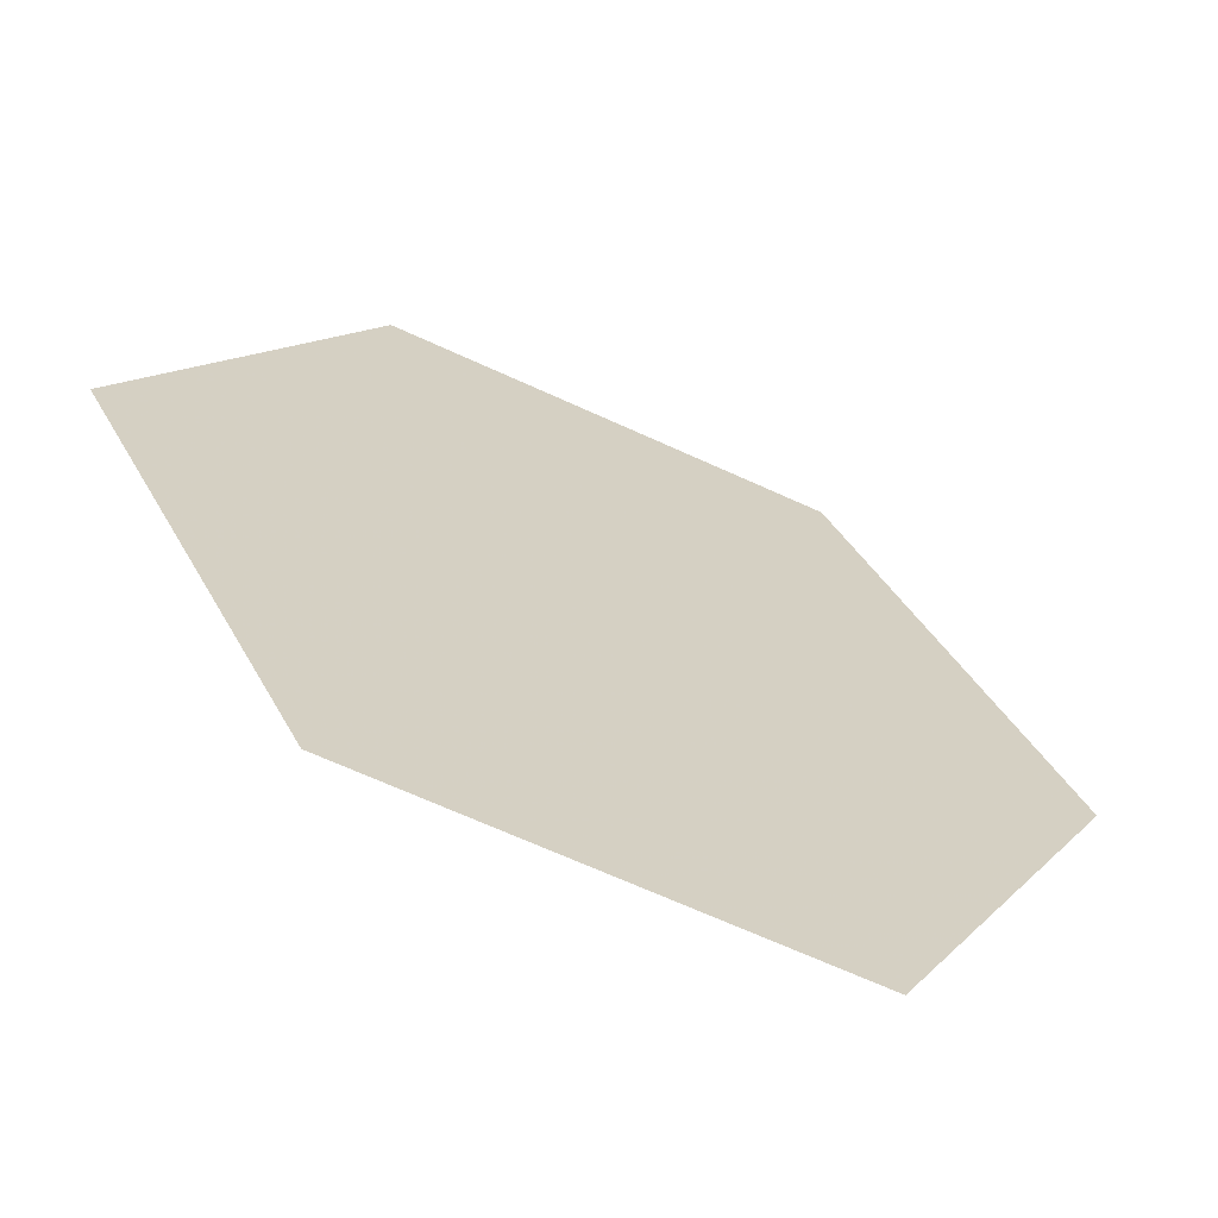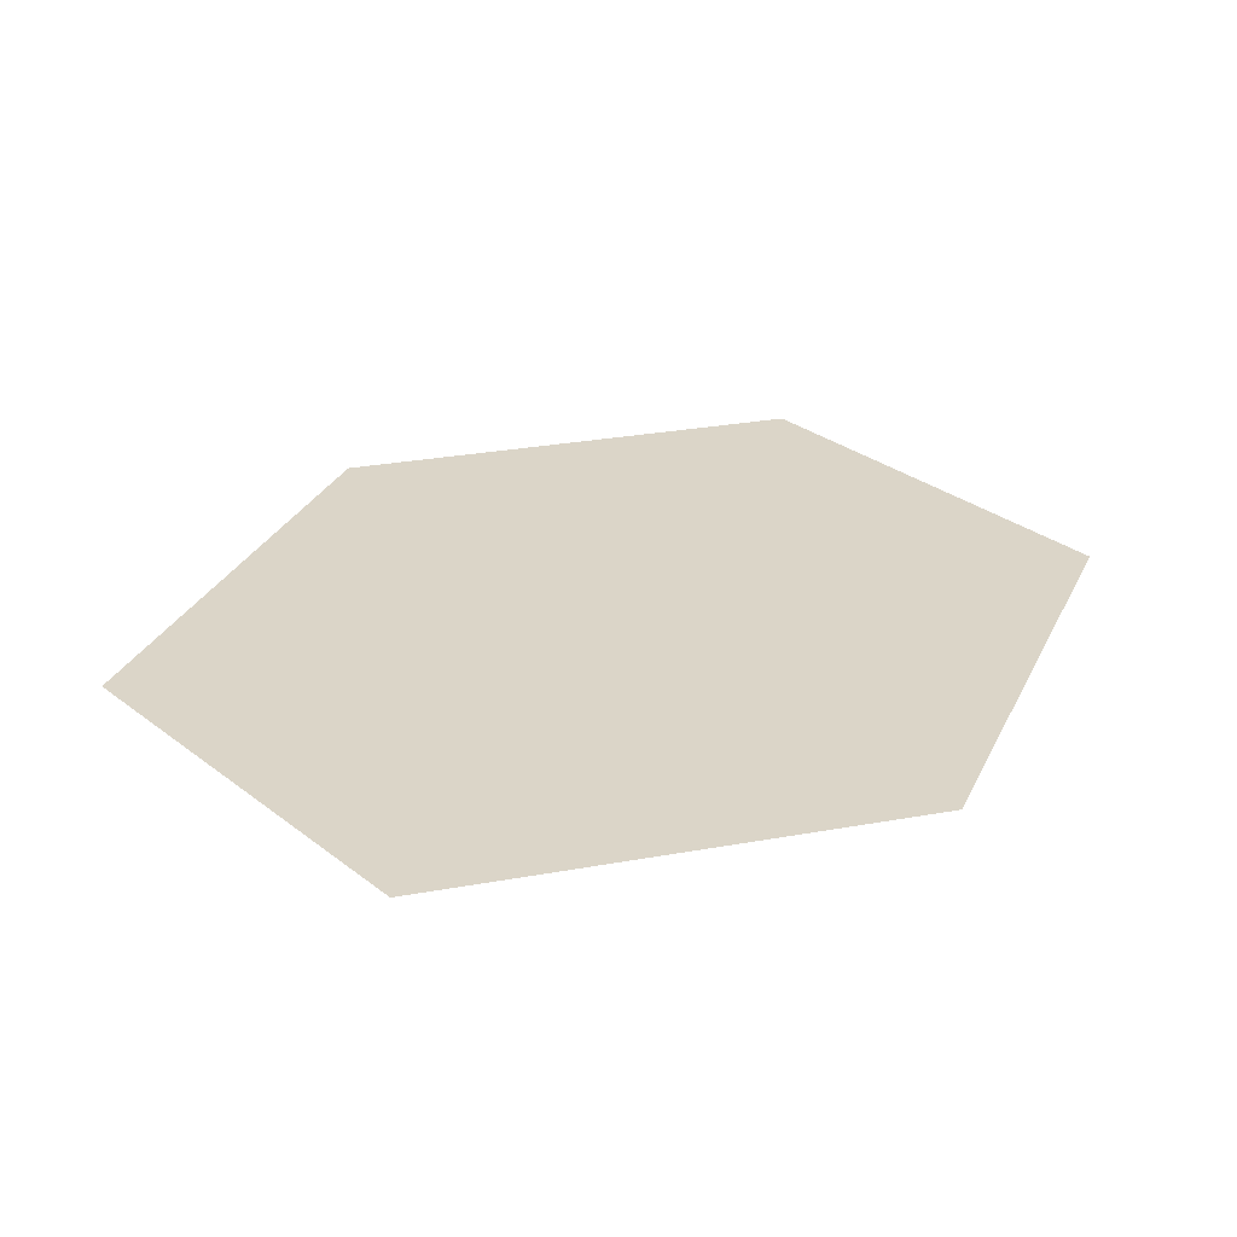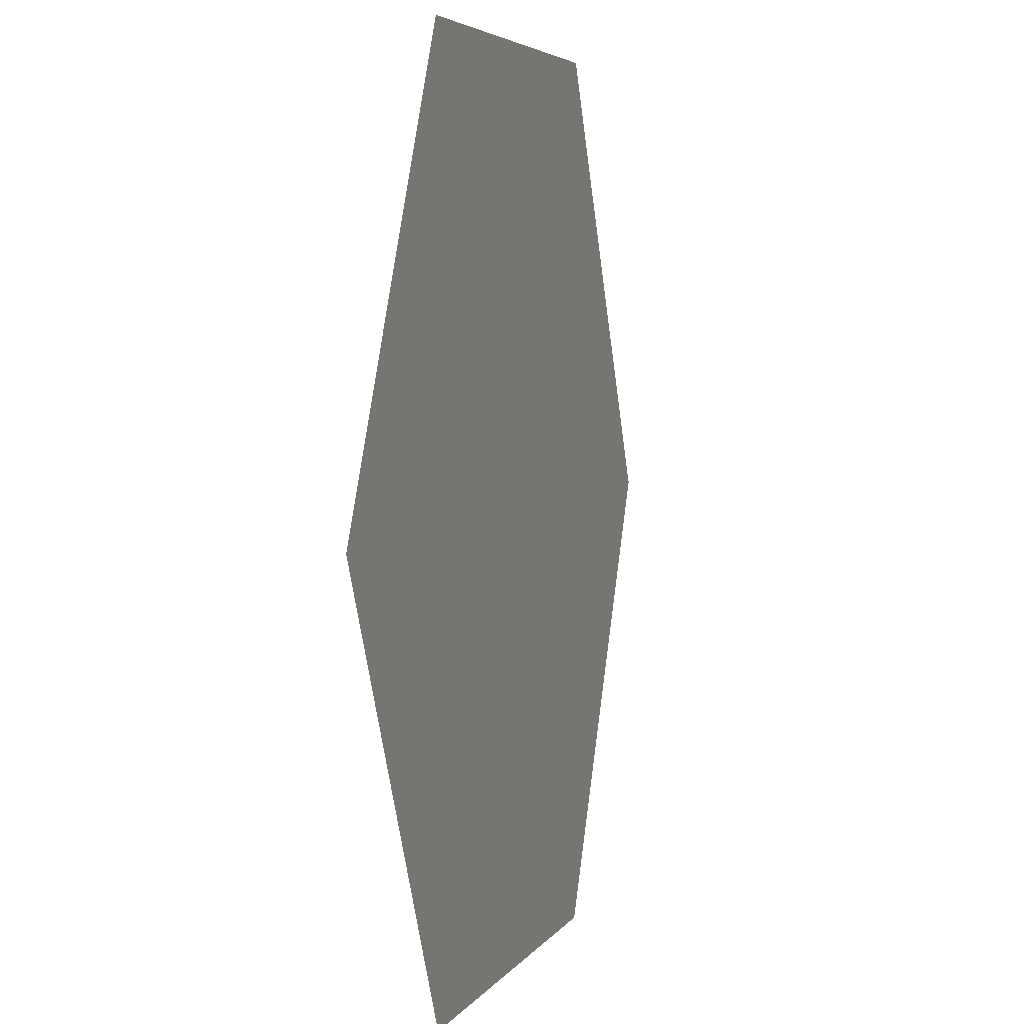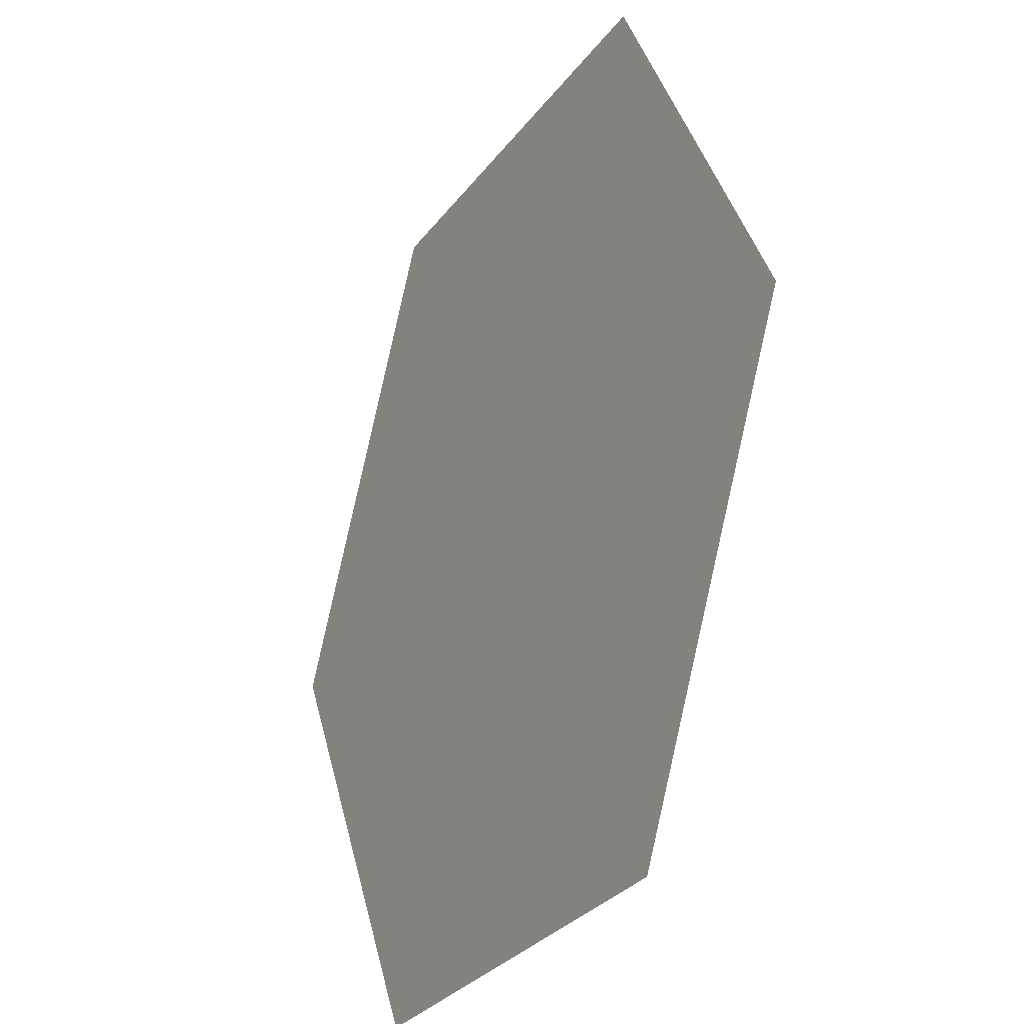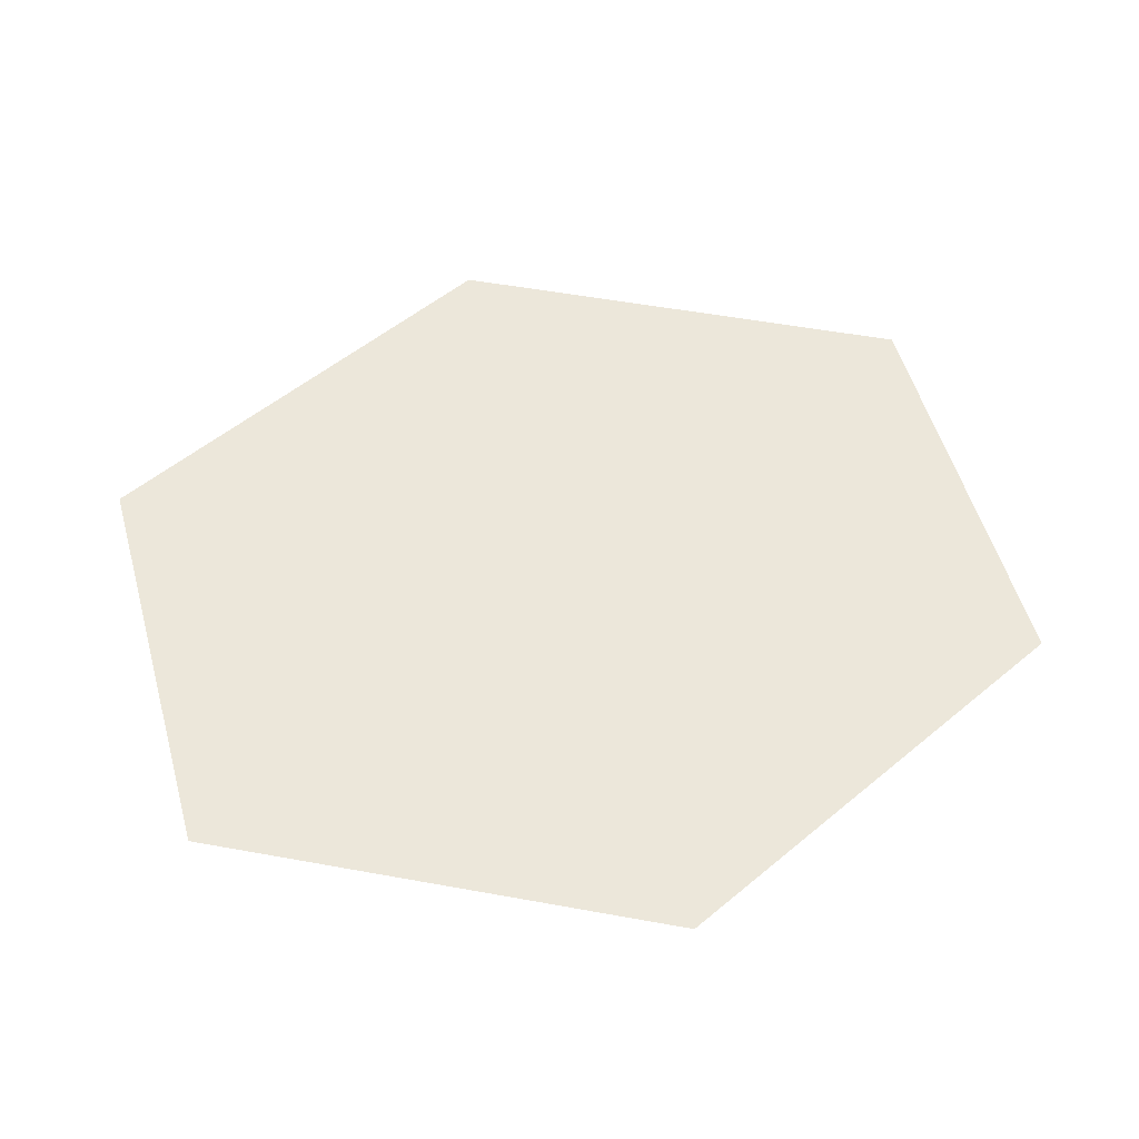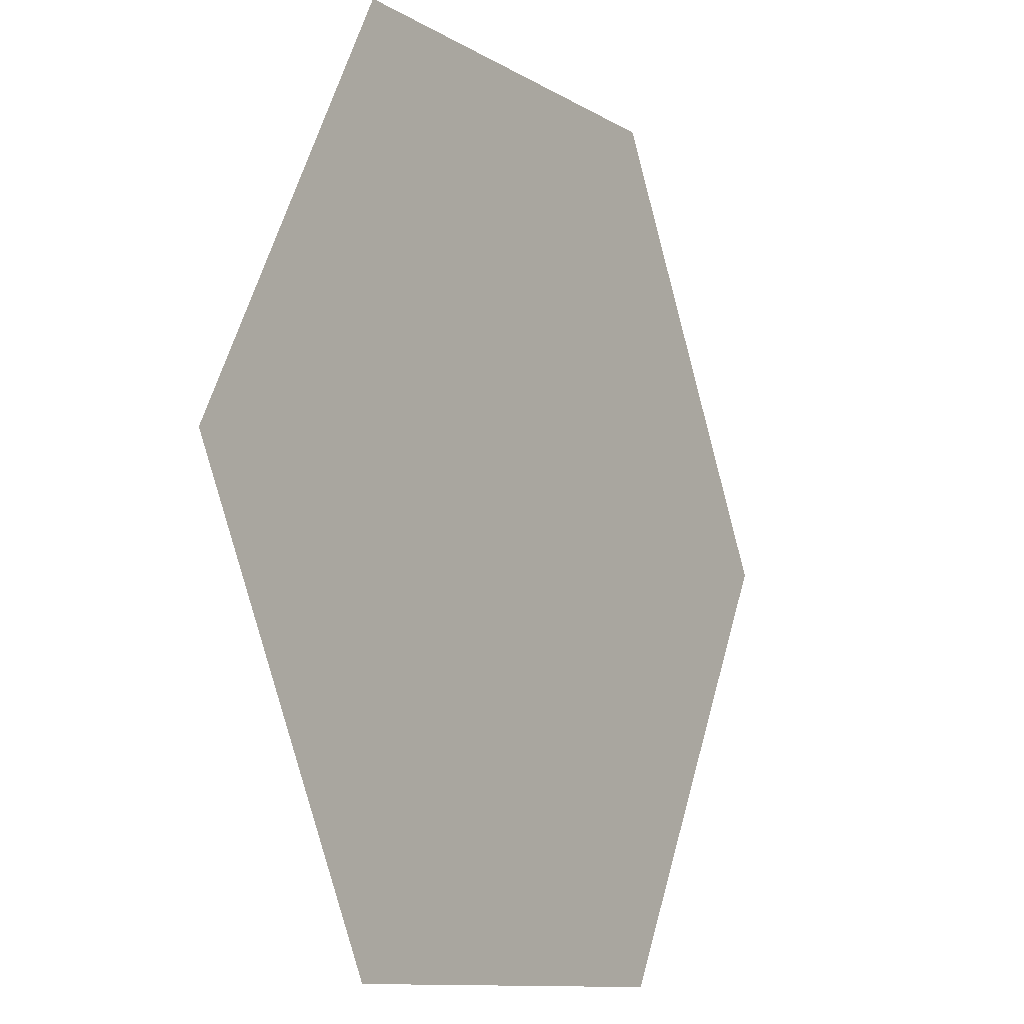
<metadata>
{"format":"obj","ext":"obj","renderer":"f3d","projection":"perspective","resolution":1024,"background":"white","views":[{"elev":-66.5,"azim":-24.8,"up":"+Y"},{"elev":29.5,"azim":48.5,"up":"+Z"},{"elev":4.5,"azim":107.1,"up":"+Y"},{"elev":-29.3,"azim":-119.2,"up":"+Y"},{"elev":52.4,"azim":-105.4,"up":"+Z"},{"elev":-11.0,"azim":125.0,"up":"+Y"}]}
</metadata>
<code>
v 0 0 0
v 0.5 1 0
v 1.5 1 0
v 1 0 0
v 2 0 0
v 0.5 -1 0
v 1.5 -1 0
f 1 2 4
f 2 3 4
f 3 4 5
f 1 4 6
f 4 6 7
f 4 7 5

</code>
